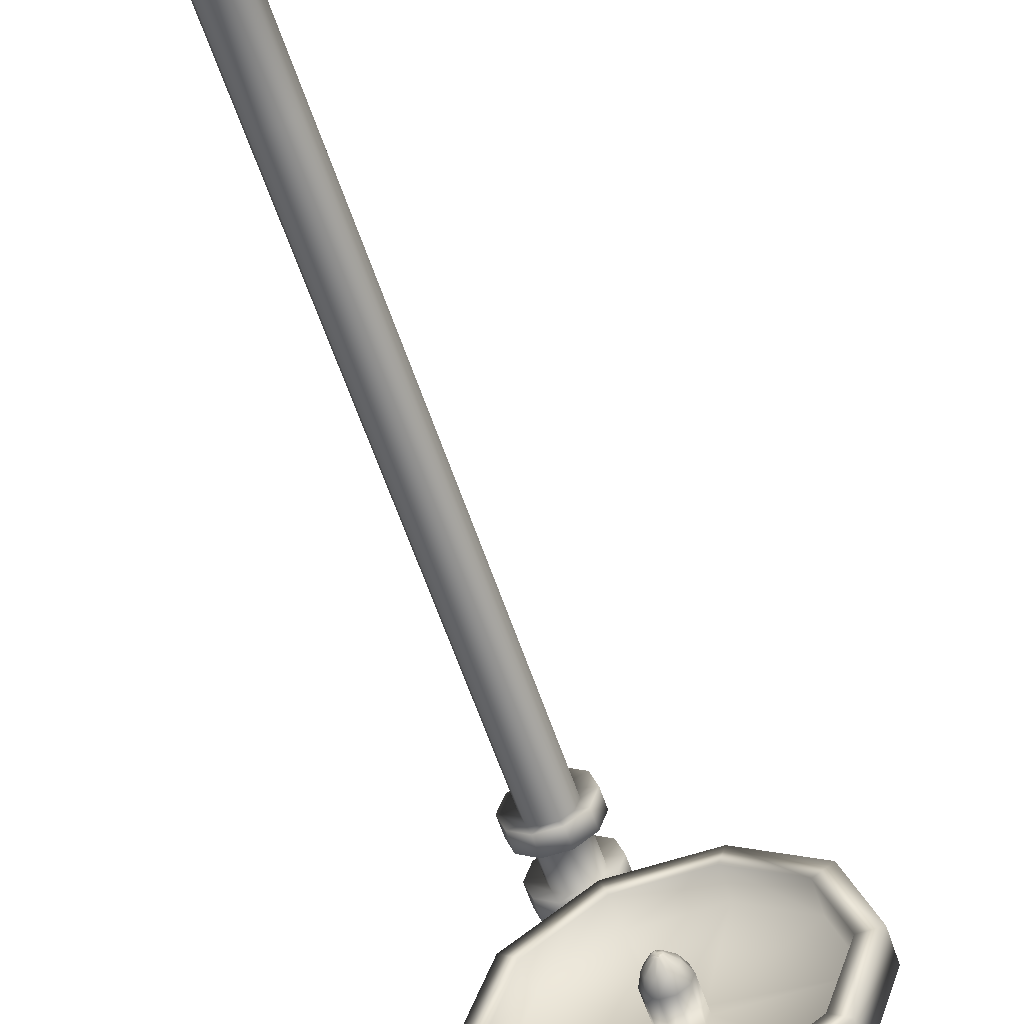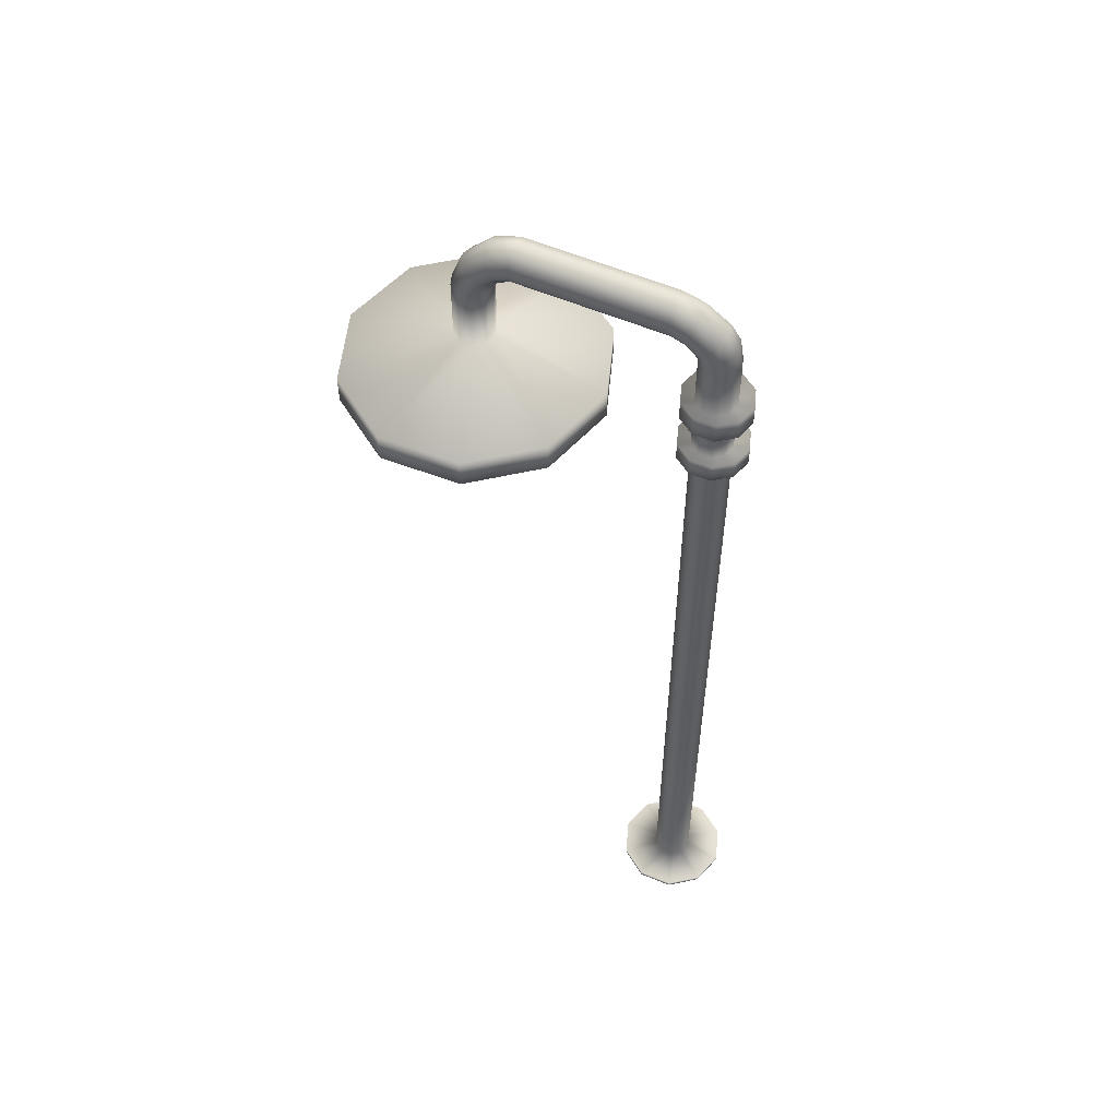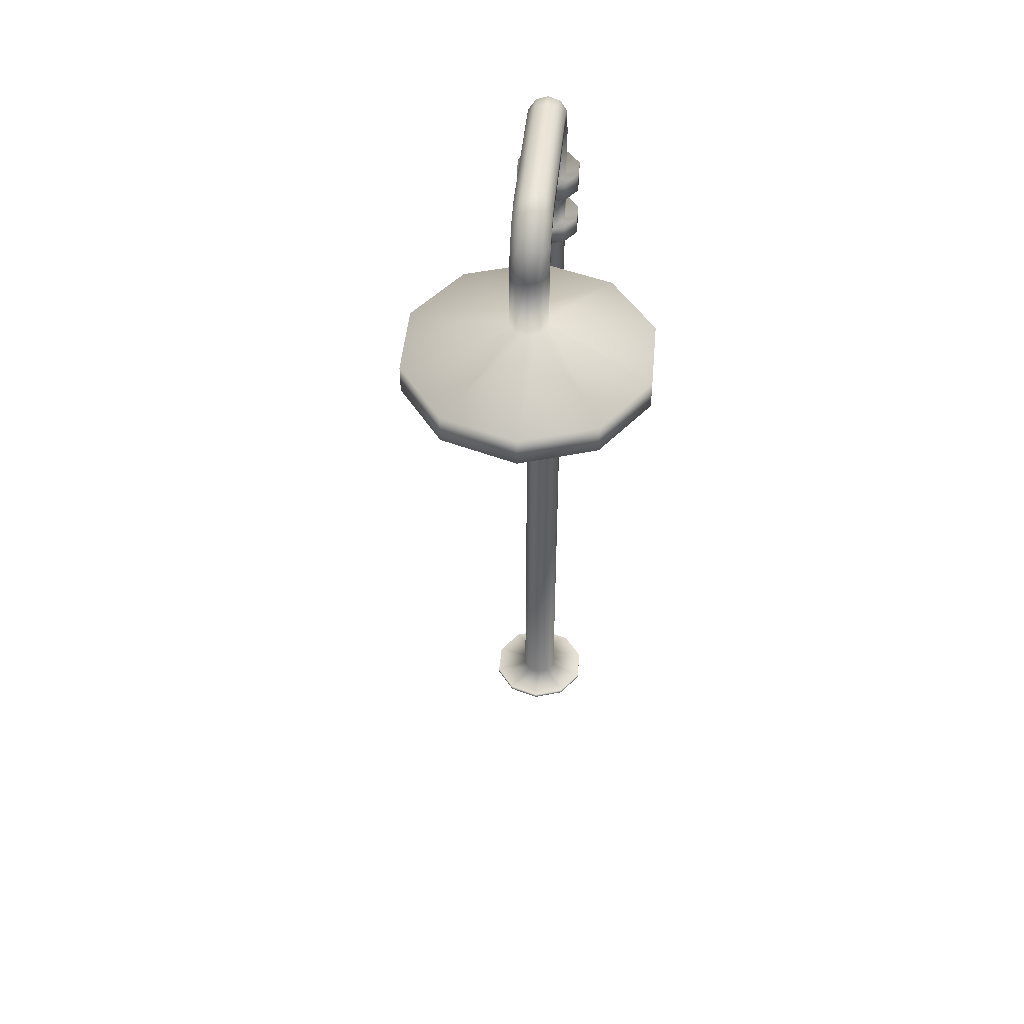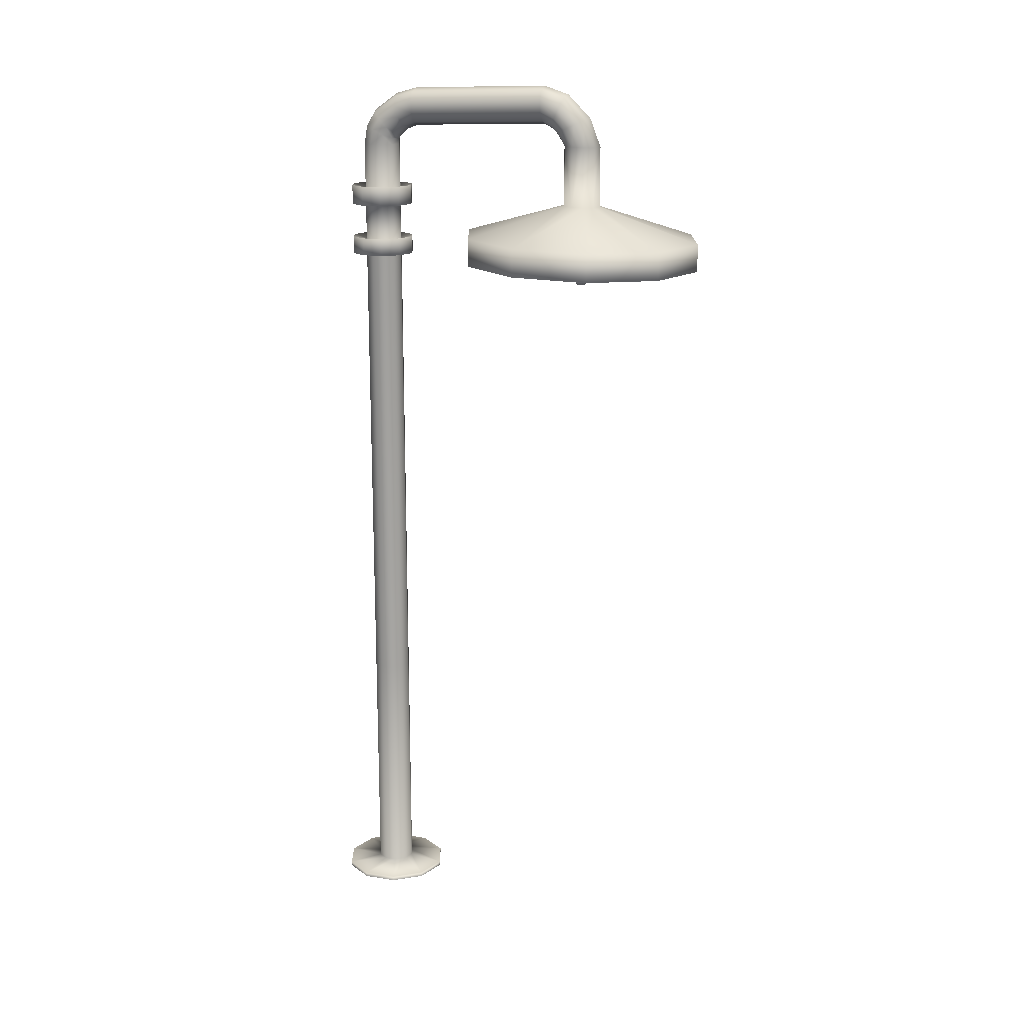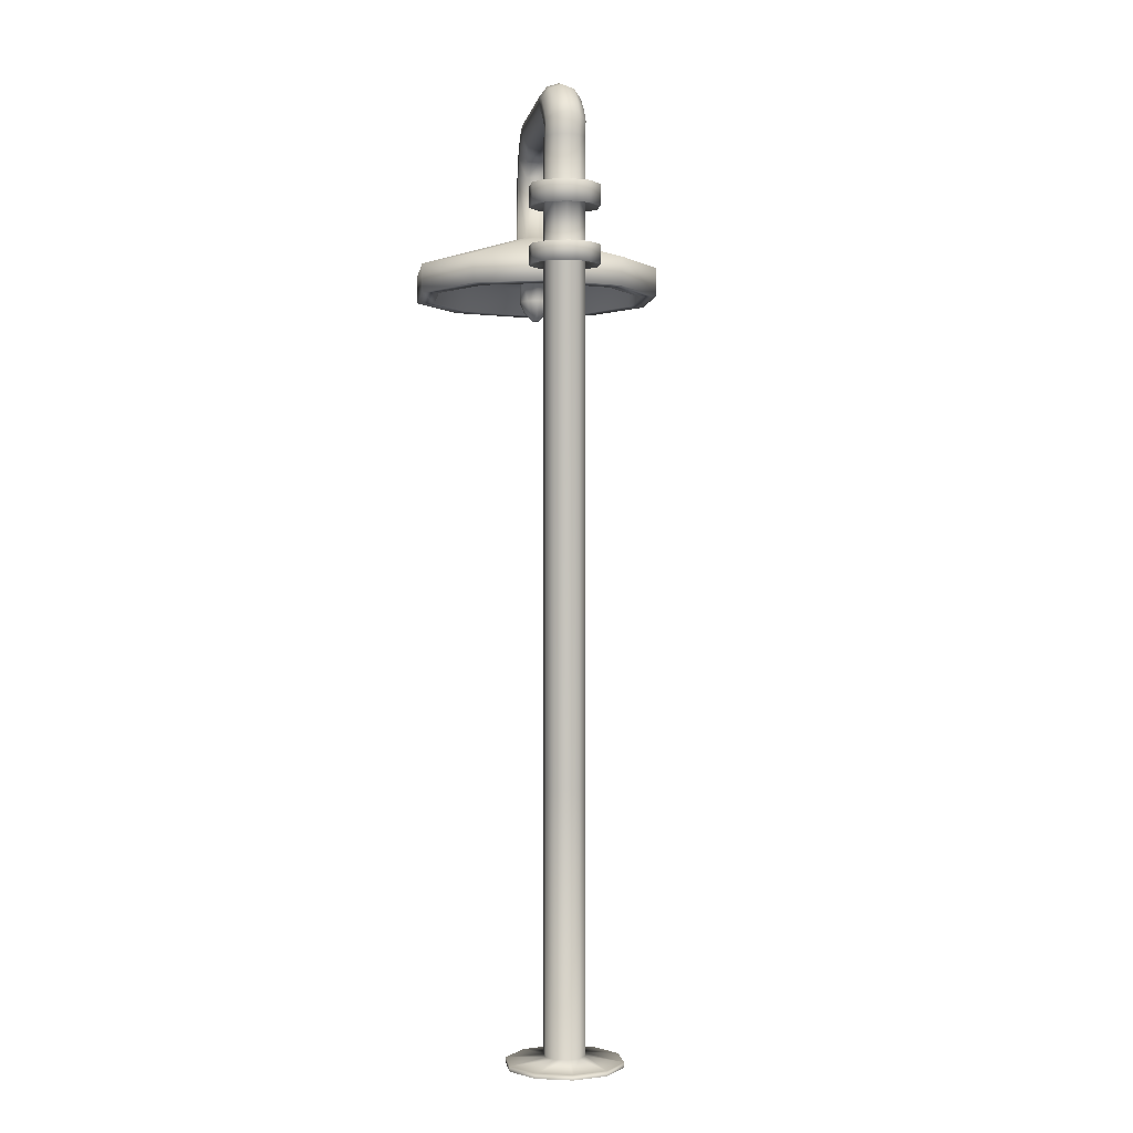
<metadata>
{"format":"obj","ext":"obj","renderer":"f3d","projection":"perspective","resolution":1024,"background":"white","views":[{"elev":-59.8,"azim":18.4,"up":"+Z"},{"elev":54.4,"azim":-84.6,"up":"+Y"},{"elev":46.5,"azim":167.3,"up":"+Y"},{"elev":16.3,"azim":90.0,"up":"+Y"},{"elev":0.2,"azim":-25.7,"up":"+Y"}]}
</metadata>
<code>
g default
v 0.4459 7.373 -0.324
v 0.1703 7.373 -0.5242
v -0.1703 7.373 -0.5242
v -0.4459 7.373 -0.324
v -0.5512 7.373 0
v -0.4459 7.373 0.324
v -0.1703 7.373 0.5242
v 0.1703 7.373 0.5242
v 0.4459 7.373 0.324
v 0.5512 7.373 0
v 0.4459 24.25 -0.324
v 0.1703 24.25 -0.5242
v -0.1703 24.25 -0.5242
v -0.4459 24.25 -0.324
v -0.5512 24.25 0
v -0.4459 24.25 0.324
v -0.1703 24.25 0.5242
v 0.1703 24.25 0.5242
v 0.4459 24.25 0.324
v 0.5512 24.25 0
v -0.4101 24.55 -0.3618
v -0.5065 24.69 -0.06535
v -0.1418 24.44 -0.5398
v -0.394 24.8 0.2364
v 0.2223 24.8 0.4366
v 0.4907 24.69 0.2586
v 0.587 24.55 -0.03784
v 0.4745 24.44 -0.3396
v 0.1961 24.4 -0.5313
v -0.1156 24.84 0.4281
v -0.3912 24.78 -0.4924
v -0.466 25.02 -0.2622
v -0.1403 24.59 -0.6167
v -0.3361 25.21 -0.01405
v 0.2802 25.21 0.1862
v 0.5311 25.02 0.06183
v 0.6059 24.78 -0.1684
v 0.476 24.59 -0.4165
v 0.191 24.51 -0.5877
v -0.05108 25.29 0.1572
v -0.2704 25.08 -0.8642
v -0.3018 25.4 -0.7676
v -0.05458 24.81 -0.8805
v -0.1368 25.67 -0.6276
v 0.4795 25.67 -0.4273
v 0.6953 25.4 -0.4436
v 0.7267 25.08 -0.5402
v 0.5617 24.81 -0.6802
v 0.2633 24.71 -0.8102
v 0.1617 25.77 -0.4976
v -0.1393 25.22 -1.268
v -0.1423 25.56 -1.259
v 0.05353 24.94 -1.213
v 0.04578 25.83 -1.189
v 0.6621 25.83 -0.9891
v 0.8549 25.56 -0.9346
v 0.8578 25.22 -0.9437
v 0.6698 24.94 -1.013
v 0.3626 24.84 -1.116
v 0.353 25.94 -1.086
v 1.106 25.33 -5.099
v 1.103 25.67 -5.09
v 1.298 25.05 -5.044
v 1.291 25.95 -5.021
v 1.907 25.95 -4.82
v 2.1 25.67 -4.766
v 2.103 25.33 -4.775
v 1.915 25.05 -4.844
v 1.607 24.95 -4.947
v 1.598 26.05 -4.918
v 1.237 25.15 -5.503
v 1.279 25.46 -5.634
v 1.393 24.9 -5.336
v 1.504 25.72 -5.677
v 2.12 25.72 -5.477
v 2.276 25.46 -5.31
v 2.234 25.15 -5.179
v 2.009 24.9 -5.136
v 1.688 24.8 -5.195
v 1.825 25.81 -5.617
v 1.333 24.83 -5.799
v 1.429 24.98 -6.093
v 1.446 24.72 -5.499
v 1.696 25.09 -6.269
v 2.313 25.09 -6.069
v 2.426 24.98 -5.769
v 2.33 24.83 -5.475
v 2.062 24.72 -5.299
v 1.725 24.67 -5.309
v 2.034 25.14 -6.26
v 1.411 24.33 -6.038
v 1.516 24.32 -6.362
v 1.516 24.34 -5.714
v 1.791 24.32 -6.562
v 2.408 24.32 -6.362
v 2.513 24.32 -6.038
v 2.408 24.33 -5.714
v 2.132 24.34 -5.514
v 1.792 24.34 -5.514
v 2.132 24.32 -6.562
v 0.4459 0.3992 -0.324
v 0.1703 0.3992 -0.5242
v -0.1703 0.3992 -0.5242
v -0.4459 0.3992 -0.324
v -0.5512 0.3992 0
v -0.4459 0.3992 0.324
v -0.1703 0.3992 0.5242
v 0.1703 0.3992 0.5242
v 0.4459 0.3992 0.324
v 0.5512 0.3992 0
v 1.411 22.59 -6.038
v 1.516 22.58 -6.362
v 1.516 22.59 -5.714
v 1.791 22.57 -6.562
v 2.408 22.57 -6.362
v 2.513 22.58 -6.038
v 2.408 22.59 -5.714
v 2.132 22.59 -5.514
v 1.792 22.6 -5.514
v 2.132 22.57 -6.562
v -1.587 21.7 -6.038
v -0.9093 21.64 -8.123
v -0.9089 21.74 -3.953
v 0.8649 21.6 -9.412
v 4.833 21.6 -8.123
v 5.51 21.64 -6.038
v 4.833 21.7 -3.952
v 3.059 21.74 -2.664
v 0.8655 21.75 -2.664
v 3.058 21.58 -9.412
v -1.587 20.89 -6.038
v -0.9093 20.84 -8.123
v -0.9089 20.93 -3.953
v 0.8649 20.79 -9.412
v 4.833 20.79 -8.123
v 5.51 20.84 -6.038
v 4.833 20.89 -3.952
v 3.059 20.93 -2.664
v 0.8655 20.95 -2.664
v 3.058 20.78 -9.412
v -1.072 20.89 -6.038
v -0.4928 20.84 -7.821
v -0.4925 20.92 -4.255
v 1.024 20.8 -8.923
v 4.416 20.8 -7.821
v 4.996 20.84 -6.038
v 4.416 20.89 -4.255
v 2.9 20.92 -3.153
v 1.025 20.94 -3.153
v 2.899 20.79 -8.923
v -1.072 21.67 -6.038
v -0.4928 21.63 -7.821
v -0.4925 21.71 -4.255
v 1.024 21.59 -8.923
v 4.416 21.59 -7.821
v 4.996 21.63 -6.038
v 4.416 21.67 -4.255
v 2.9 21.71 -3.153
v 1.025 21.72 -3.153
v 2.899 21.58 -8.923
v 1.493 21.65 -6.038
v 1.582 21.65 -6.314
v 1.582 21.66 -5.762
v 1.817 21.64 -6.484
v 2.341 21.64 -6.314
v 2.431 21.65 -6.038
v 2.342 21.65 -5.762
v 2.107 21.66 -5.592
v 1.817 21.66 -5.592
v 2.107 21.64 -6.484
v 1.493 20.78 -6.038
v 1.582 20.77 -6.314
v 1.582 20.78 -5.762
v 1.817 20.76 -6.484
v 2.341 20.76 -6.314
v 2.431 20.77 -6.038
v 2.342 20.78 -5.762
v 2.107 20.78 -5.592
v 1.817 20.78 -5.592
v 2.107 20.76 -6.484
v 1.623 20.48 -6.038
v 1.688 20.47 -6.237
v 1.688 20.48 -5.839
v 1.857 20.47 -6.36
v 2.236 20.47 -6.237
v 2.301 20.47 -6.038
v 2.236 20.48 -5.839
v 2.067 20.48 -5.716
v 1.857 20.48 -5.716
v 2.067 20.47 -6.36
v 1.848 20.24 -6.038
v 1.87 20.23 -6.105
v 1.973 20.23 -6.071
v 1.951 20.24 -6.005
v 1.87 20.24 -5.971
v 1.933 20.24 -5.951
v 1.927 20.23 -6.146
v 1.99 20.23 -6.125
v 2.054 20.23 -6.105
v 2.075 20.23 -6.038
v 2.054 20.24 -5.971
v 1.997 20.24 -5.93
v 1.927 20.24 -5.93
v 1.997 20.23 -6.146
v 0.4459 22.56 -0.324
v 0.5512 22.56 0
v 0.4459 22.56 0.324
v 0.1703 22.56 0.5242
v -0.1703 22.56 0.5242
v -0.4459 22.56 0.324
v -0.5512 22.56 0
v -0.4459 22.56 -0.324
v -0.1703 22.56 -0.5242
v 0.1703 22.56 -0.5242
v 0.4459 21.04 -0.324
v 0.5512 21.04 0
v 0.4459 21.04 0.324
v 0.1703 21.04 0.5242
v -0.1703 21.04 0.5242
v -0.4459 21.04 0.324
v -0.5512 21.04 0
v -0.4459 21.04 -0.324
v -0.1703 21.04 -0.5242
v 0.1703 21.04 -0.5242
v 0.4459 21.35 -0.324
v 0.5512 21.35 0
v 0.4459 21.35 0.324
v 0.1703 21.35 0.5242
v -0.1703 21.35 0.5242
v -0.4459 21.35 0.324
v -0.5512 21.35 0
v -0.4459 21.35 -0.324
v -0.1703 21.35 -0.5242
v 0.1703 21.35 -0.5242
v 0.4459 22.9 -0.324
v 0.5512 22.9 0
v 0.4459 22.9 0.324
v 0.1703 22.9 0.5242
v -0.1703 22.9 0.5242
v -0.4459 22.9 0.324
v -0.5512 22.9 0
v -0.4459 22.9 -0.324
v -0.1703 22.9 -0.5242
v 0.1703 22.9 -0.5242
v 0.7477 23.02 -0.5195
v 0.7477 22.45 -0.5195
v 0.9266 22.45 0.0311
v 0.7477 22.45 0.5817
v 0.9266 23.02 0.0311
v 0.7477 23.02 0.5817
v 0.2793 22.45 0.9219
v 0.2793 23.02 0.9219
v -0.2996 22.45 0.9219
v -0.2996 23.02 0.9219
v -0.7679 22.45 0.5817
v -0.7679 23.02 0.5817
v -0.9468 22.45 0.0311
v -0.9468 23.02 0.0311
v -0.7679 22.45 -0.5195
v -0.7679 23.02 -0.5195
v -0.2996 22.45 -0.8597
v -0.2996 23.02 -0.8597
v 0.2793 22.45 -0.8597
v 0.2793 23.02 -0.8597
v 0.7477 20.94 -0.5195
v 0.7477 21.45 -0.5195
v 0.9266 20.94 0.0311
v 0.7477 20.94 0.5817
v 0.9266 21.45 0.0311
v 0.7477 21.45 0.5817
v 0.2793 20.94 0.9219
v 0.2793 21.45 0.9219
v -0.2996 20.94 0.9219
v -0.2996 21.45 0.9219
v -0.7679 20.94 0.5817
v -0.7679 21.45 0.5817
v -0.9468 20.94 0.0311
v -0.9468 21.45 0.0311
v -0.7679 20.94 -0.5195
v -0.7679 21.45 -0.5195
v -0.2996 20.94 -0.8597
v -0.2996 21.45 -0.8597
v 0.2793 20.94 -0.8597
v 0.2793 21.45 -0.8597
v 1.268 0.276 -0.9212
v 0.4843 0.276 -1.491
v -0.4843 0.276 -1.491
v -1.268 0.276 -0.9212
v -1.567 0.276 0
v -1.268 0.276 0.9212
v -0.4843 0.276 1.491
v 0.4843 0.276 1.491
v 1.268 0.276 0.9212
v 1.567 0.276 0
v 1.268 0.1382 -0.9212
v 0.4843 0.1382 -1.491
v -0.4843 0.1382 -1.491
v -1.268 0.1382 -0.9212
v -1.567 0.1382 0
v -1.268 0.1382 0.9212
v -0.4843 0.1382 1.491
v 0.4843 0.1382 1.491
v 1.268 0.1382 0.9212
v 1.567 0.1382 0
g pCylinder1
f 1 2 224 215
f 2 3 223 224
f 223 3 4 222
f 4 5 221 222
f 5 6 220 221
f 6 7 219 220
f 7 8 218 219
f 8 9 217 218
f 9 10 216 217
f 1 215 216 10
f 191 192 193 194
f 196 195 191 194
f 192 197 198 193
f 193 198 199 200
f 194 193 200 201
f 202 196 194 201
f 203 195 196 202
f 197 204 199 198
f 14 15 22 21
f 23 13 14 21
f 15 16 24 22
f 18 19 26 25
f 19 20 27 26
f 11 28 27 20
f 12 13 23 29
f 11 12 29 28
f 16 17 30 24
f 17 18 25 30
f 21 22 32 31
f 33 23 21 31
f 22 24 34 32
f 25 26 36 35
f 26 27 37 36
f 28 38 37 27
f 29 23 33 39
f 28 29 39 38
f 24 30 40 34
f 30 25 35 40
f 31 32 42 41
f 43 33 31 41
f 32 34 44 42
f 35 36 46 45
f 36 37 47 46
f 38 48 47 37
f 39 33 43 49
f 38 39 49 48
f 34 40 50 44
f 40 35 45 50
f 41 42 52 51
f 53 43 41 51
f 42 44 54 52
f 45 46 56 55
f 46 47 57 56
f 48 58 57 47
f 49 43 53 59
f 48 49 59 58
f 44 50 60 54
f 50 45 55 60
f 51 52 62 61
f 63 53 51 61
f 52 54 64 62
f 55 56 66 65
f 56 57 67 66
f 58 68 67 57
f 59 53 63 69
f 58 59 69 68
f 54 60 70 64
f 60 55 65 70
f 61 62 72 71
f 73 63 61 71
f 62 64 74 72
f 65 66 76 75
f 66 67 77 76
f 68 78 77 67
f 69 63 73 79
f 68 69 79 78
f 64 70 80 74
f 70 65 75 80
f 71 72 82 81
f 83 73 71 81
f 72 74 84 82
f 75 76 86 85
f 76 77 87 86
f 78 88 87 77
f 79 73 83 89
f 78 79 89 88
f 74 80 90 84
f 80 75 85 90
f 81 82 92 91
f 93 83 81 91
f 82 84 94 92
f 85 86 96 95
f 86 87 97 96
f 88 98 97 87
f 89 83 93 99
f 88 89 99 98
f 84 90 100 94
f 90 85 95 100
f 2 1 101 102
f 3 2 102 103
f 3 103 104 4
f 5 4 104 105
f 6 5 105 106
f 7 6 106 107
f 8 7 107 108
f 9 8 108 109
f 10 9 109 110
f 110 101 1 10
f 91 92 112 111
f 113 93 91 111
f 92 94 114 112
f 95 96 116 115
f 96 97 117 116
f 98 118 117 97
f 99 93 113 119
f 98 99 119 118
f 94 100 120 114
f 100 95 115 120
f 111 112 122 121
f 123 113 111 121
f 112 114 124 122
f 115 116 126 125
f 116 117 127 126
f 118 128 127 117
f 119 113 123 129
f 118 119 129 128
f 114 120 130 124
f 120 115 125 130
f 121 122 132 131
f 133 123 121 131
f 122 124 134 132
f 125 126 136 135
f 126 127 137 136
f 128 138 137 127
f 129 123 133 139
f 128 129 139 138
f 124 130 140 134
f 130 125 135 140
f 131 132 142 141
f 143 133 131 141
f 132 134 144 142
f 135 136 146 145
f 136 137 147 146
f 138 148 147 137
f 139 133 143 149
f 138 139 149 148
f 134 140 150 144
f 140 135 145 150
f 141 142 152 151
f 153 143 141 151
f 142 144 154 152
f 145 146 156 155
f 146 147 157 156
f 148 158 157 147
f 149 143 153 159
f 148 149 159 158
f 144 150 160 154
f 150 145 155 160
f 151 152 162 161
f 163 153 151 161
f 152 154 164 162
f 155 156 166 165
f 156 157 167 166
f 158 168 167 157
f 159 153 163 169
f 158 159 169 168
f 154 160 170 164
f 160 155 165 170
f 161 162 172 171
f 173 163 161 171
f 162 164 174 172
f 165 166 176 175
f 166 167 177 176
f 168 178 177 167
f 169 163 173 179
f 168 169 179 178
f 164 170 180 174
f 170 165 175 180
f 171 172 182 181
f 183 173 171 181
f 172 174 184 182
f 175 176 186 185
f 176 177 187 186
f 178 188 187 177
f 179 173 183 189
f 178 179 189 188
f 174 180 190 184
f 180 175 185 190
f 181 182 192 191
f 195 183 181 191
f 182 184 197 192
f 185 186 200 199
f 186 187 201 200
f 188 202 201 187
f 189 183 195 203
f 188 189 203 202
f 184 190 204 197
f 190 185 199 204
f 246 245 249 247
f 248 247 249 250
f 251 248 250 252
f 253 251 252 254
f 255 253 254 256
f 257 255 256 258
f 259 257 258 260
f 262 261 259 260
f 263 261 262 264
f 246 263 264 245
f 265 266 269 267
f 268 267 269 270
f 271 268 270 272
f 273 271 272 274
f 275 273 274 276
f 277 275 276 278
f 279 277 278 280
f 282 281 279 280
f 283 281 282 284
f 265 283 284 266
f 225 205 206 226
f 227 226 206 207
f 228 227 207 208
f 229 228 208 209
f 230 229 209 210
f 231 230 210 211
f 232 231 211 212
f 213 233 232 212
f 234 233 213 214
f 225 234 214 205
f 235 11 20 236
f 237 236 20 19
f 238 237 19 18
f 239 238 18 17
f 240 239 17 16
f 241 240 16 15
f 242 241 15 14
f 14 13 243 242
f 244 243 13 12
f 235 244 12 11
f 245 235 236 249
f 207 206 247 248
f 236 237 250 249
f 208 207 248 251
f 237 238 252 250
f 209 208 251 253
f 238 239 254 252
f 210 209 253 255
f 239 240 256 254
f 211 210 255 257
f 240 241 258 256
f 212 211 257 259
f 241 242 260 258
f 261 213 212 259
f 214 213 261 263
f 243 244 264 262
f 205 214 263 246
f 244 235 245 264
f 262 260 242 243
f 246 247 206 205
f 266 225 226 269
f 217 216 267 268
f 226 227 270 269
f 218 217 268 271
f 227 228 272 270
f 219 218 271 273
f 228 229 274 272
f 220 219 273 275
f 229 230 276 274
f 221 220 275 277
f 230 231 278 276
f 222 221 277 279
f 231 232 280 278
f 281 223 222 279
f 224 223 281 283
f 233 234 284 282
f 215 224 283 265
f 234 225 266 284
f 282 280 232 233
f 265 267 216 215
f 102 101 285 286
f 103 102 286 287
f 105 104 288 289
f 106 105 289 290
f 107 106 290 291
f 108 107 291 292
f 109 108 292 293
f 110 109 293 294
f 104 103 287 288
f 101 110 294 285
f 286 285 295 296
f 287 286 296 297
f 289 288 298 299
f 290 289 299 300
f 291 290 300 301
f 292 291 301 302
f 293 292 302 303
f 294 293 303 304
f 288 287 297 298
f 285 294 304 295

</code>
